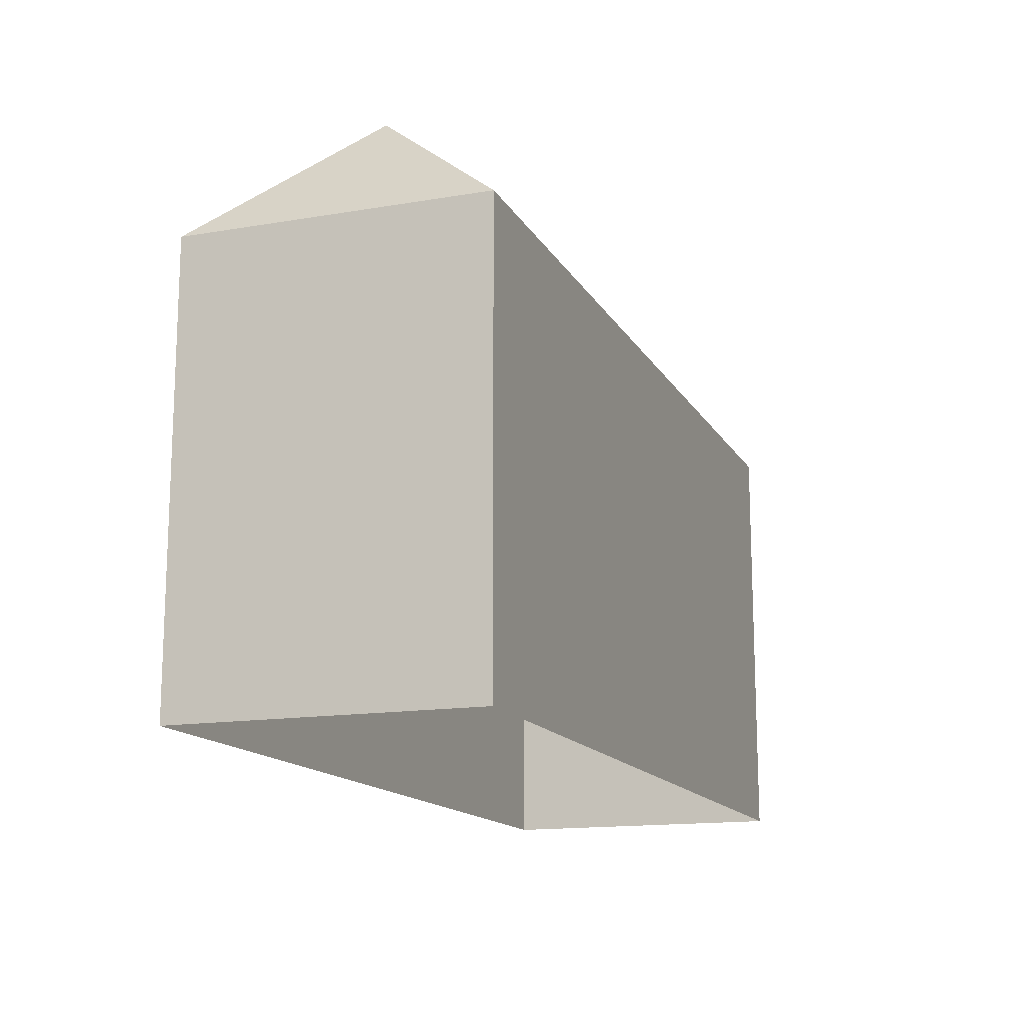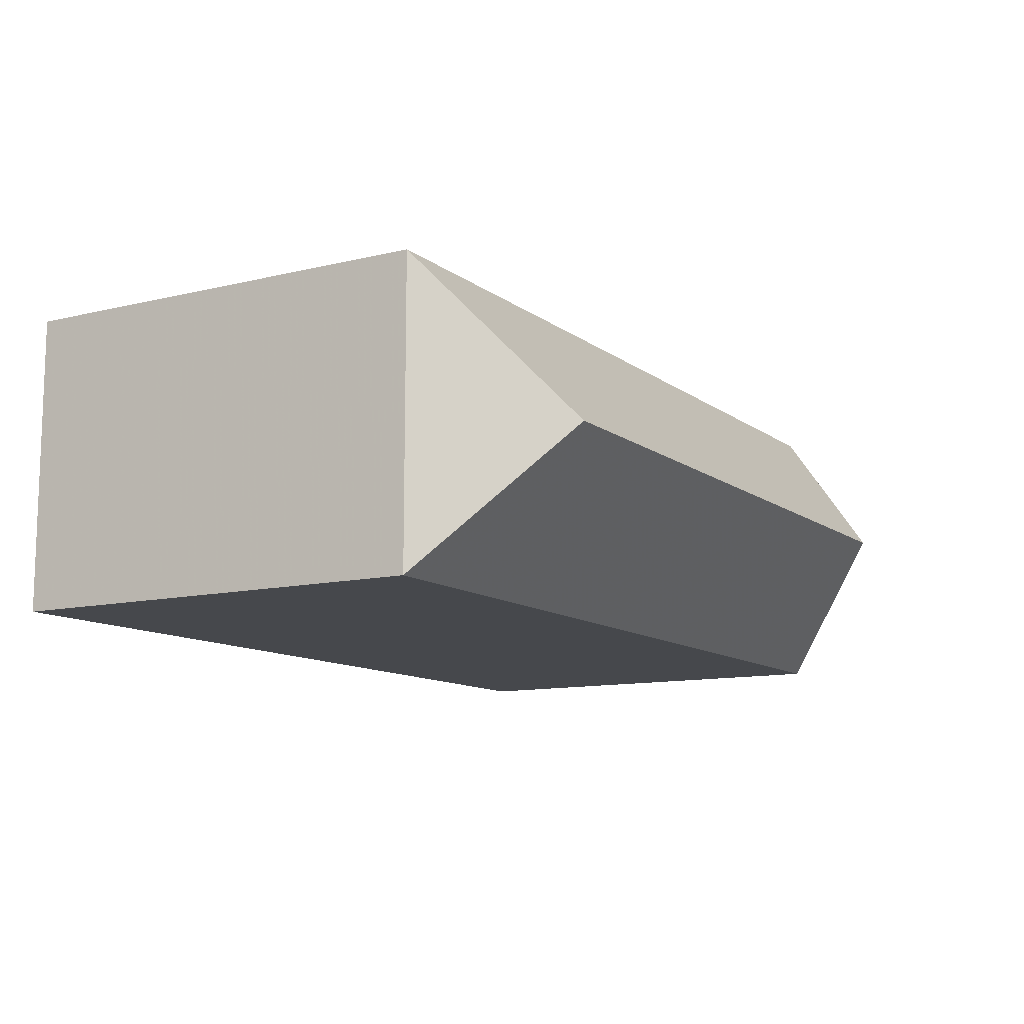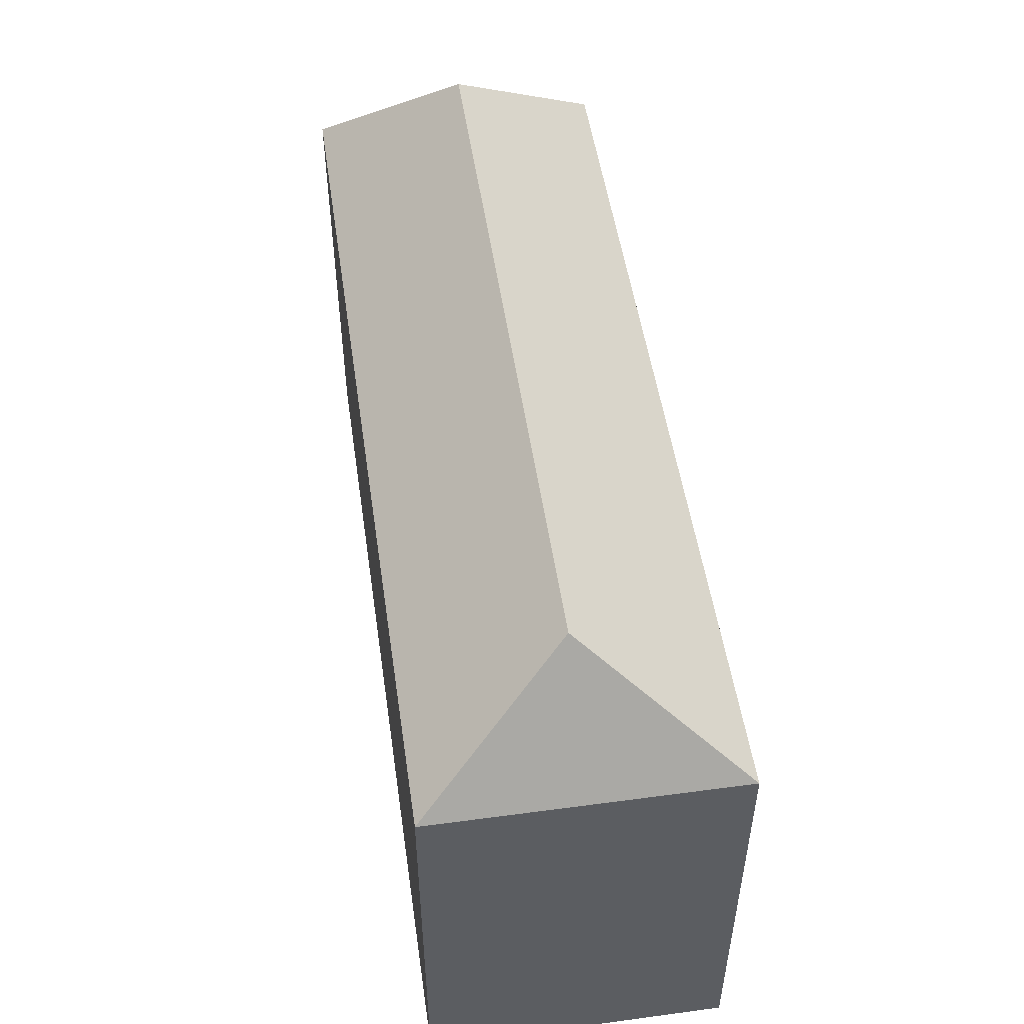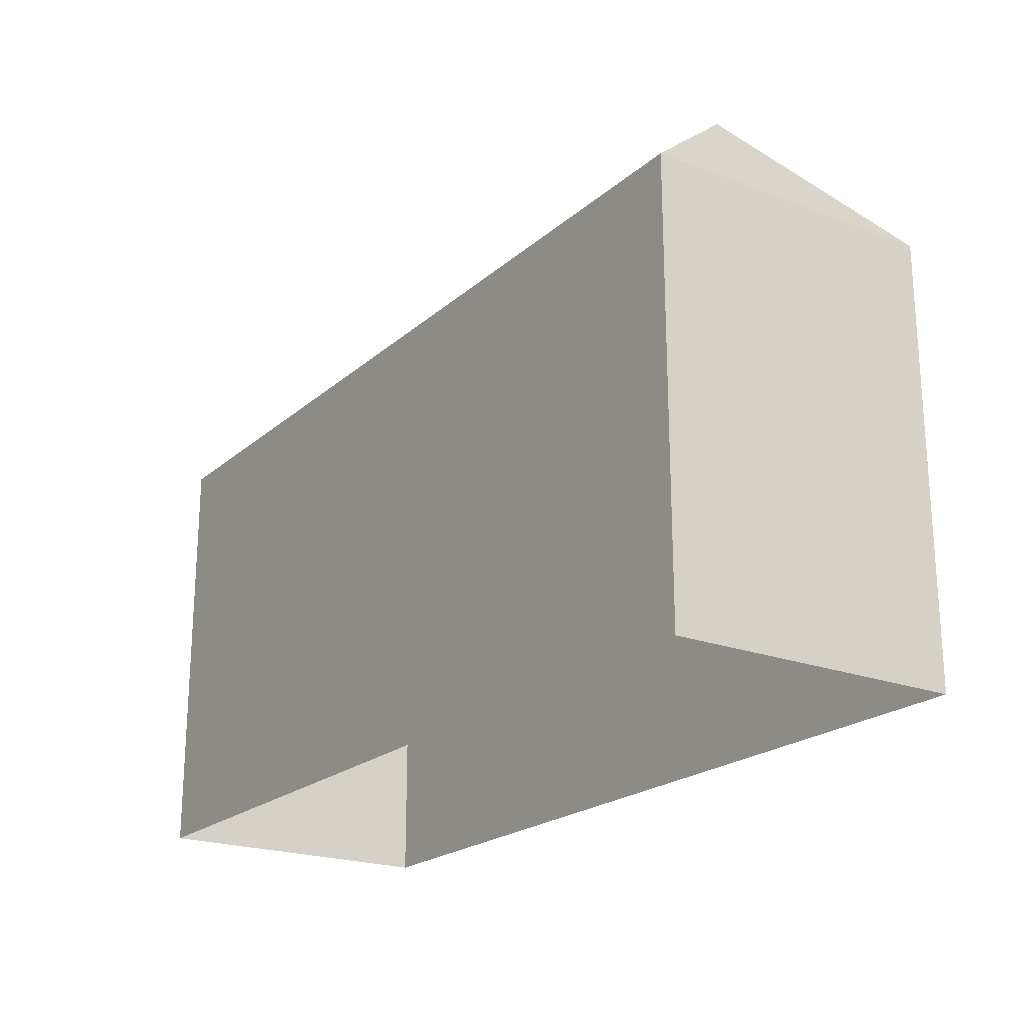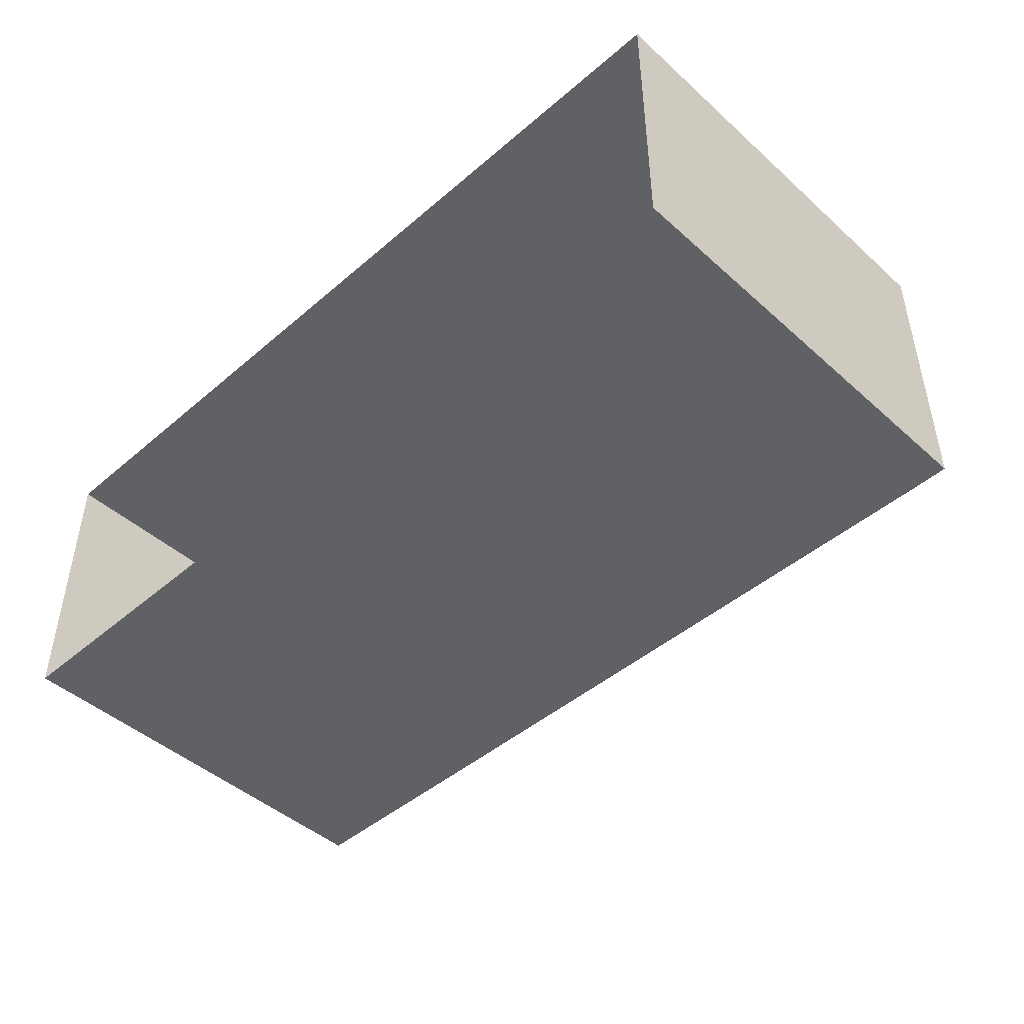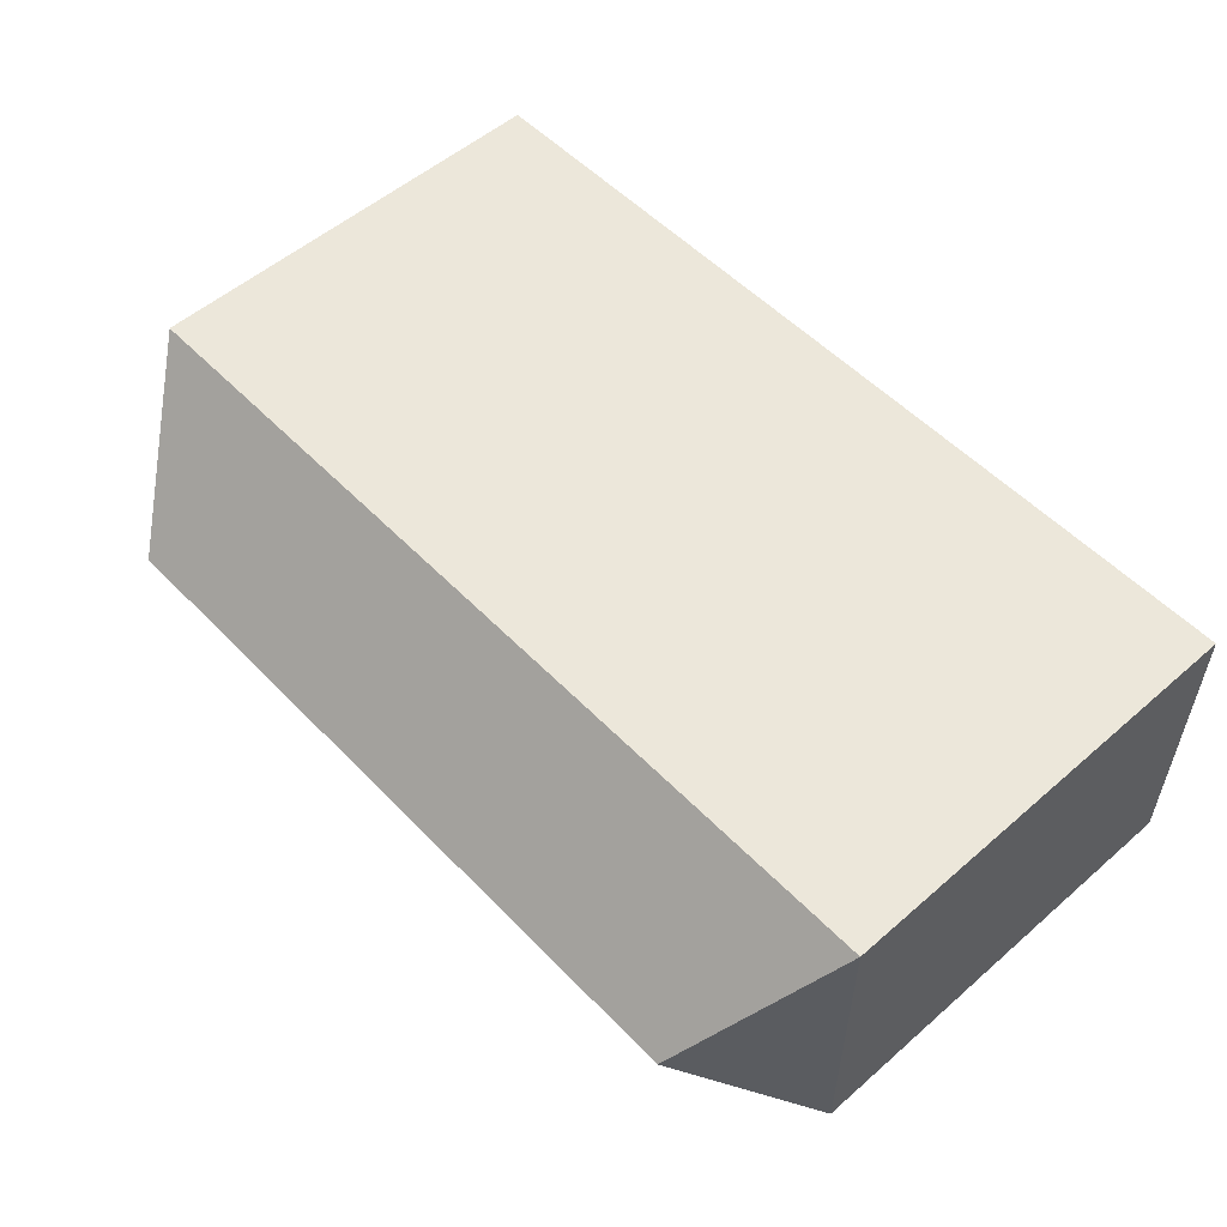
<metadata>
{"format":"obj","ext":"obj","renderer":"f3d","projection":"perspective","resolution":1024,"background":"white","views":[{"elev":-14.7,"azim":-69.9,"up":"+Z"},{"elev":-11.2,"azim":-59.5,"up":"+Y"},{"elev":51.1,"azim":81.7,"up":"+Z"},{"elev":-21.3,"azim":56.0,"up":"+Z"},{"elev":-45.9,"azim":-135.6,"up":"+Y"},{"elev":54.0,"azim":47.3,"up":"+Y"}]}
</metadata>
<code>
g
v  -16.96 5.797 0
v  -16.96 -5.388 0
v  16.96 5.797 0
v  16.96 -5.388 0
v  -16.96 5.797 16.49
v  -16.96 -5.388 16.49
v  16.96 5.797 16.49
v  16.96 -5.388 16.49
v  -16.96 0.01178 16.49
v  16.96 0.01178 16.49
v  13.54 0.01178 21.26
v  -13.26 0.01178 21.26
g building-historical_22
f -6 -8 -1 -2
f -4 -12 -11 -7
f -11 -9 -5 -7
f -3 -9 -10 -6
f -10 -12 -8 -6
f -2 -1 -7 -5
f -12 -4 -8
f -9 -3 -5
f -5 -3 -2
f -2 -3 -6
f -8 -4 -1
f -1 -4 -7
g

</code>
